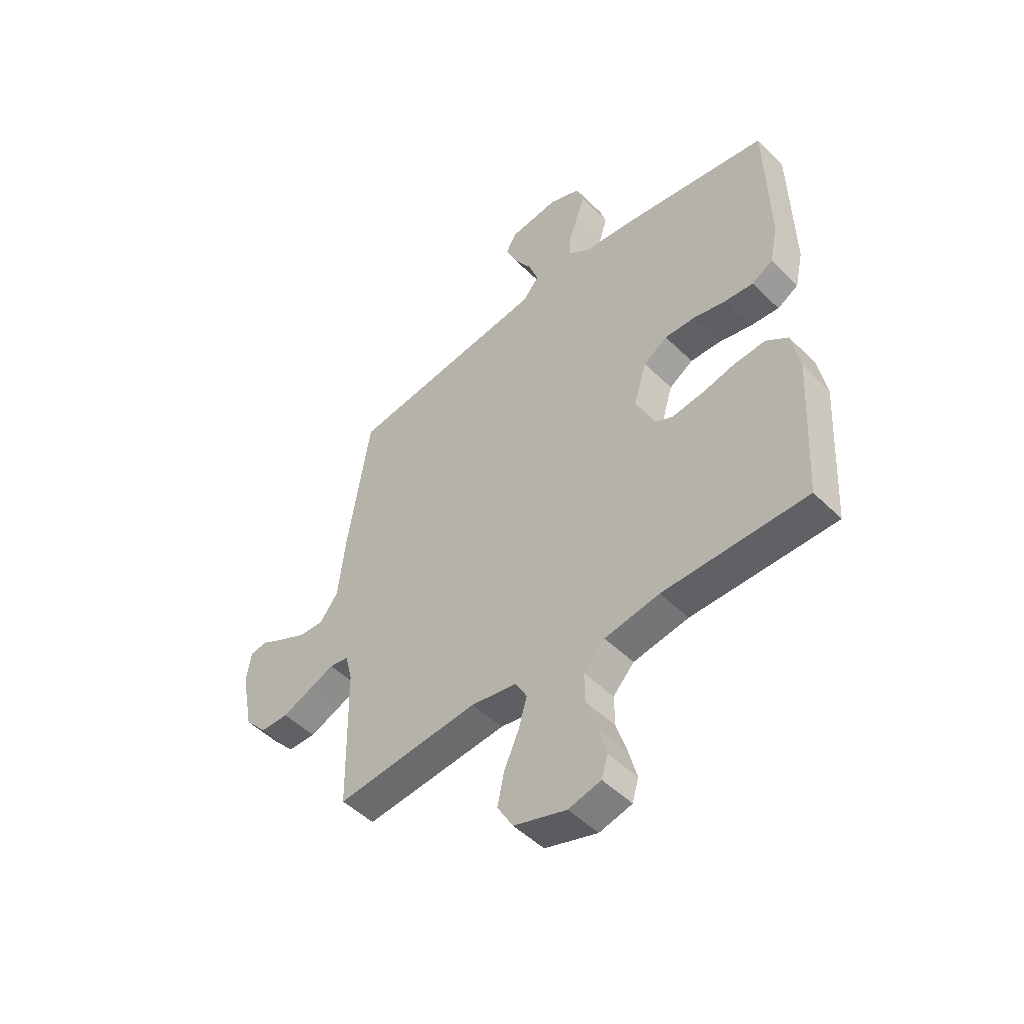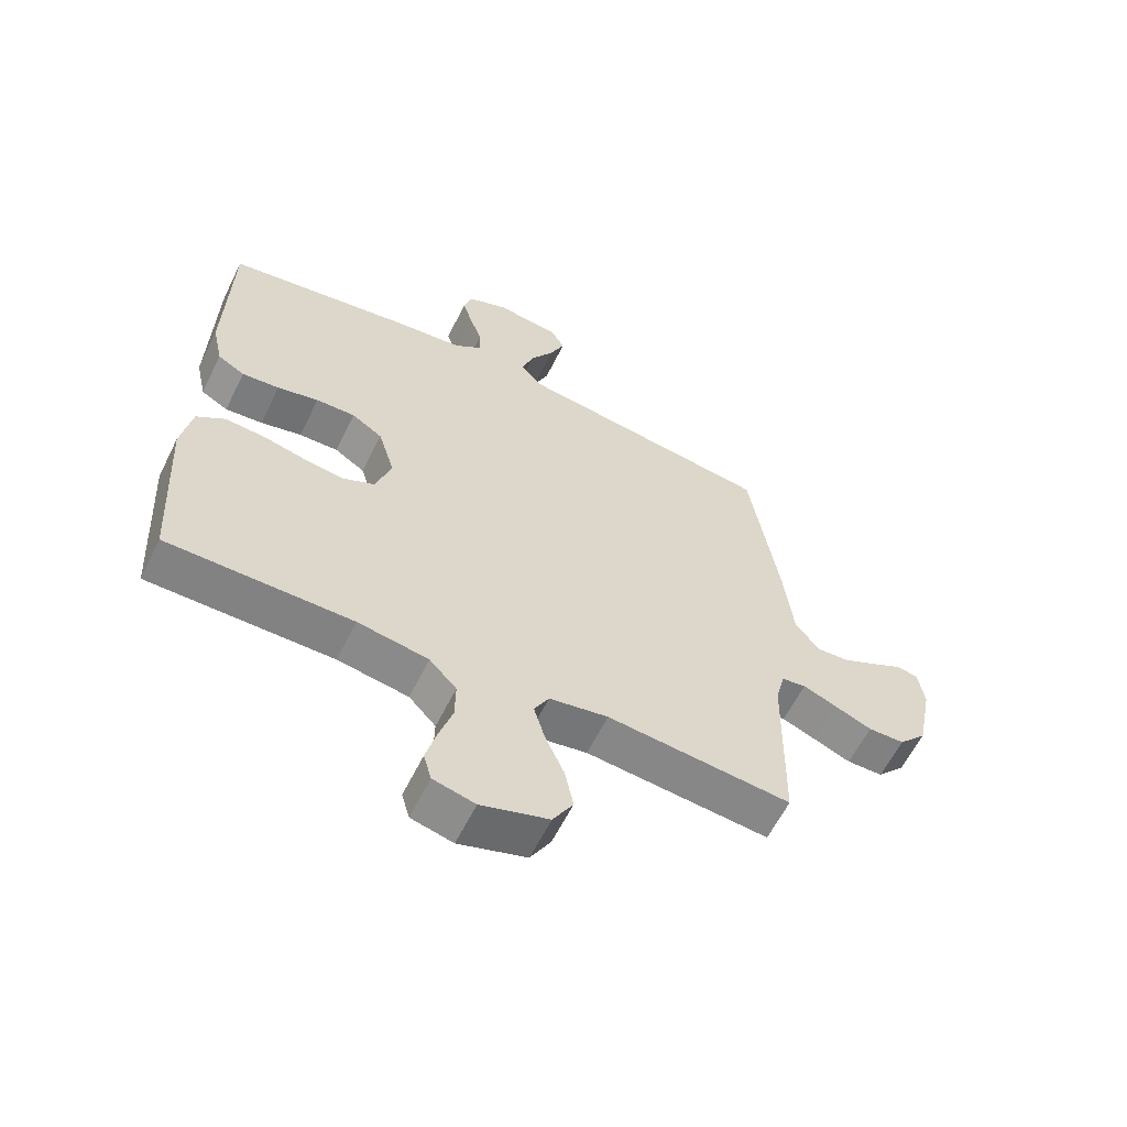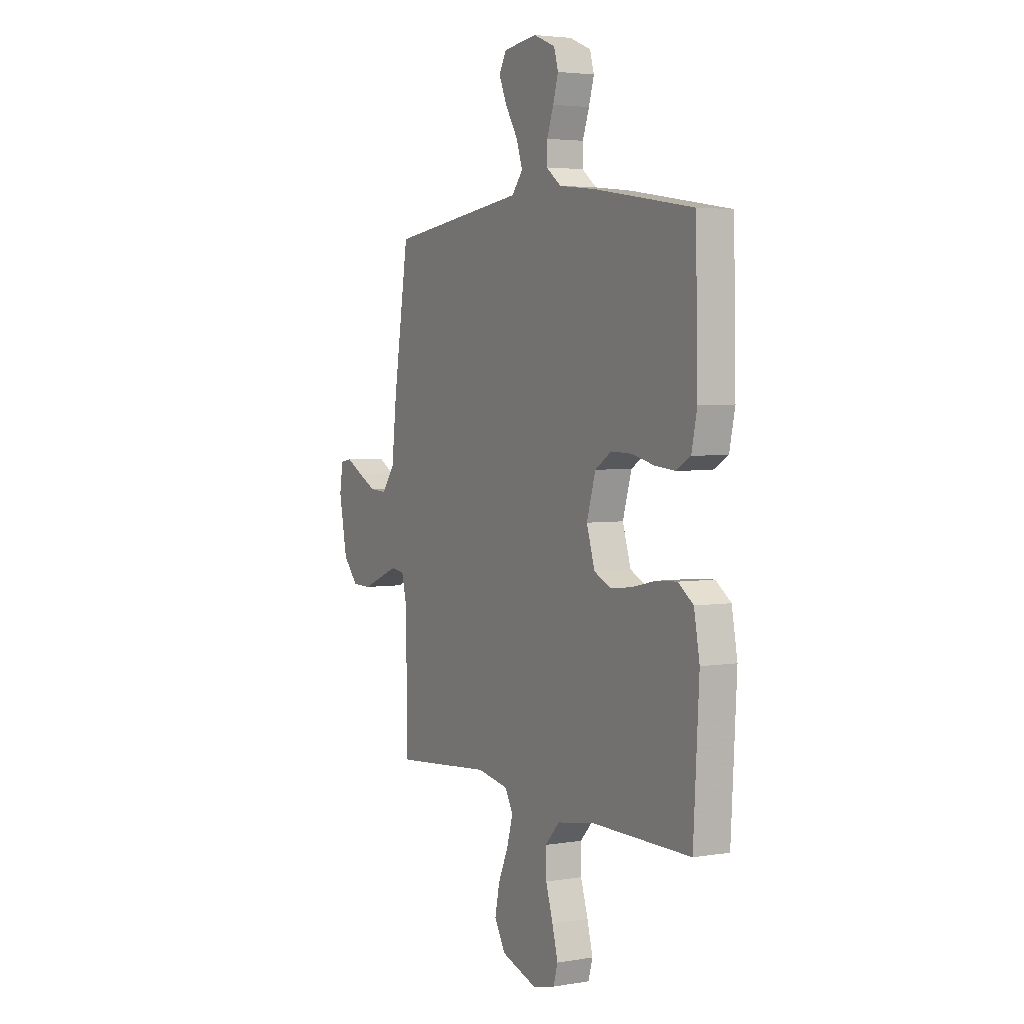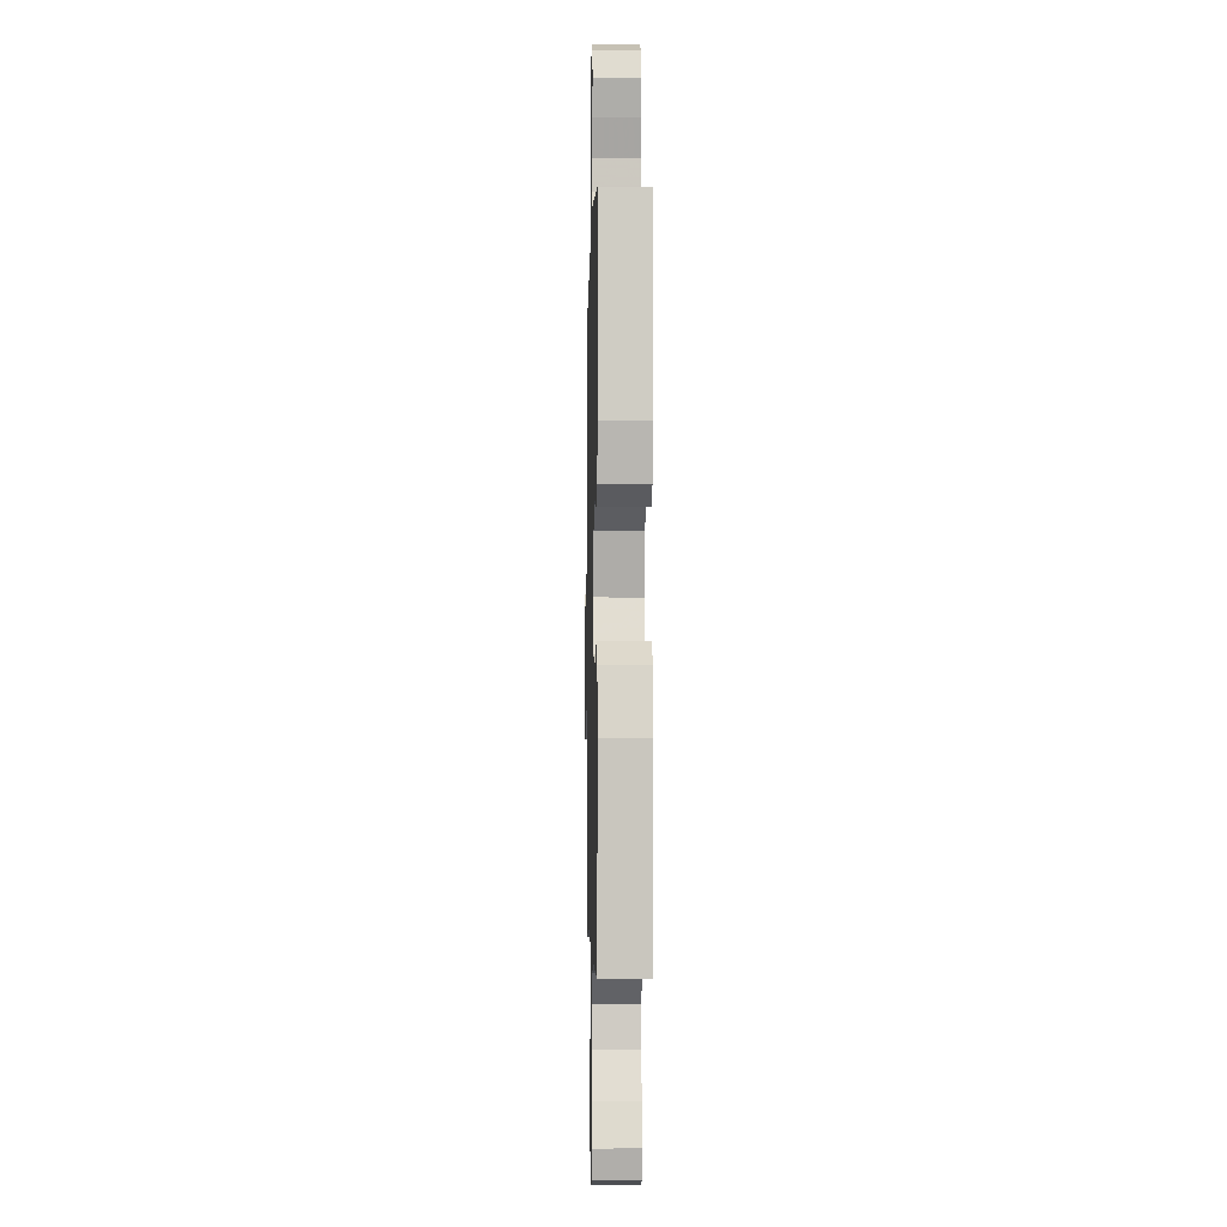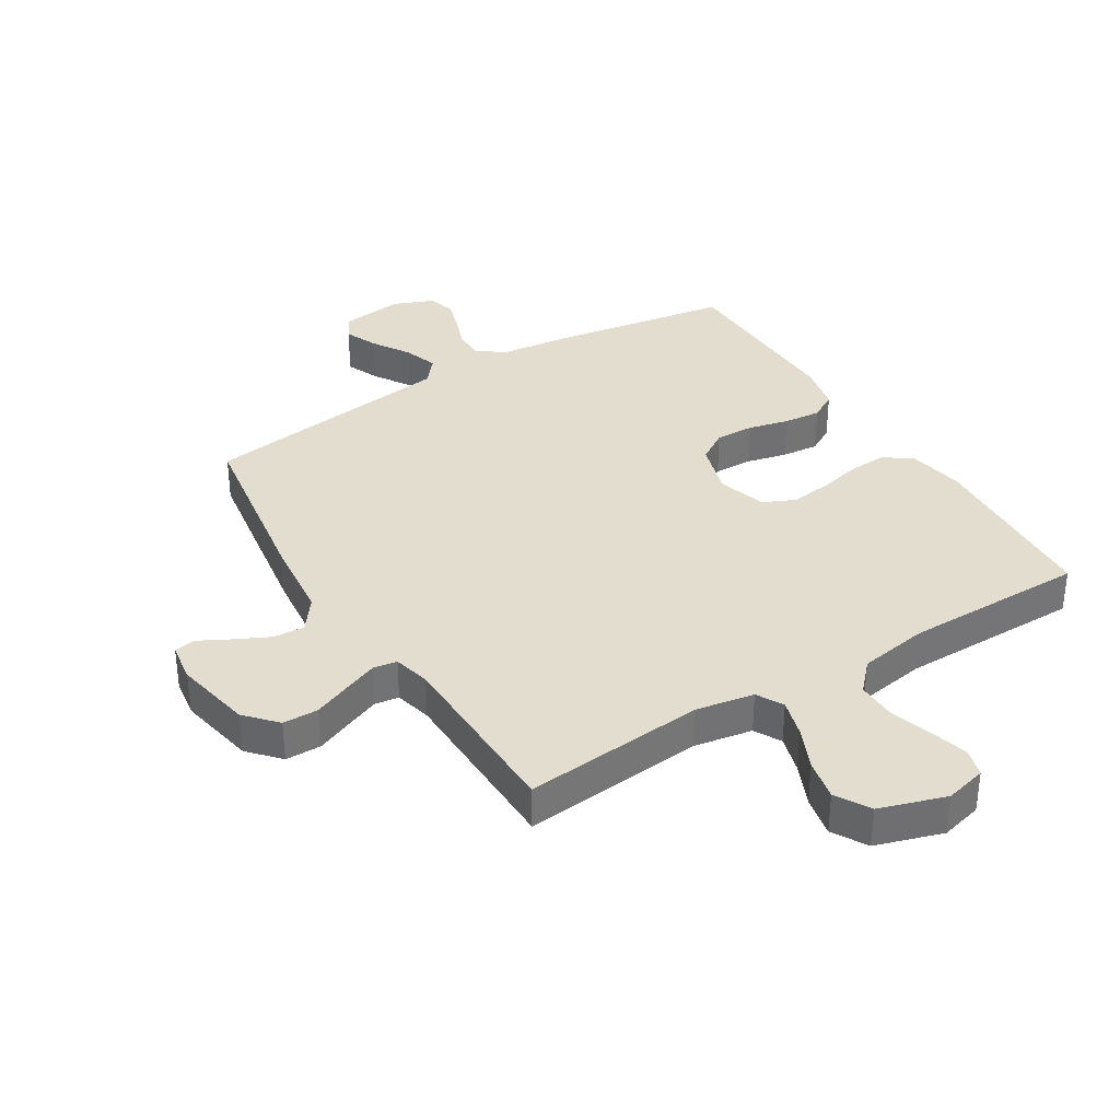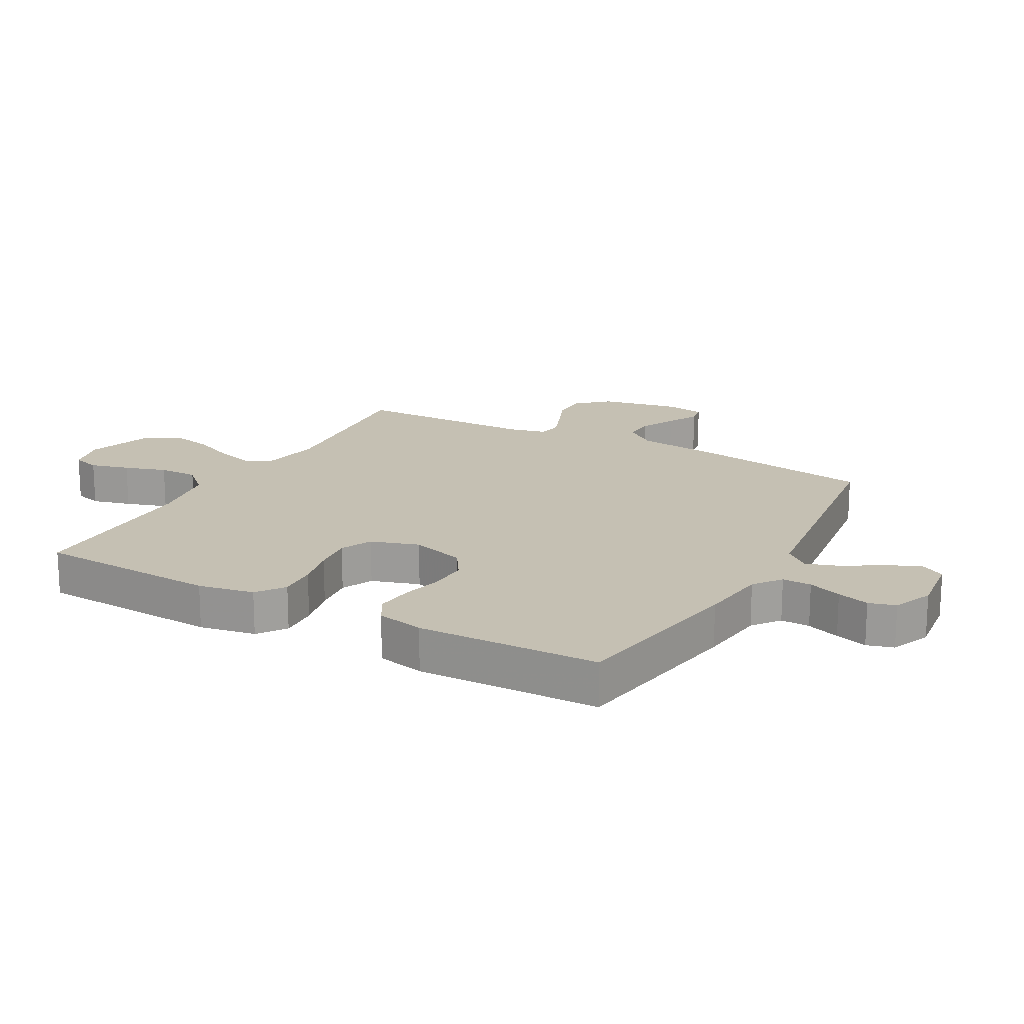
<metadata>
{"format":"obj","ext":"obj","renderer":"f3d","projection":"perspective","resolution":1024,"background":"white","views":[{"elev":-49.5,"azim":-137.2,"up":"+Z"},{"elev":-60.8,"azim":-26.3,"up":"+Z"},{"elev":3.7,"azim":-118.8,"up":"+Z"},{"elev":-3.7,"azim":-91.3,"up":"+Z"},{"elev":35.6,"azim":148.3,"up":"+Y"},{"elev":18.1,"azim":-61.0,"up":"+Y"}]}
</metadata>
<code>
v -0.5 0.07 0.5
v -0.2 0.07 0.548
v -0.087 0.07 0.561
v -0.042 0.07 0.595
v -0.043 0.07 0.643
v -0.063 0.07 0.698
v -0.079 0.07 0.751
v -0.066 0.07 0.795
v 0 0.07 0.822
v 0.104 0.07 0.809
v 0.126 0.07 0.769
v 0.102 0.07 0.714
v 0.064 0.07 0.653
v 0.045 0.07 0.597
v 0.079 0.07 0.556
v 0.2 0.07 0.54
v 0.5 0.07 0.5
v 0.547 0.07 0.2
v 0.562 0.07 0.065
v 0.601 0.07 0.013
v 0.653 0.07 0.016
v 0.71 0.07 0.044
v 0.761 0.07 0.071
v 0.796 0.07 0.065
v 0.806 0.07 0
v 0.781 0.07 -0.128
v 0.735 0.07 -0.179
v 0.676 0.07 -0.18
v 0.615 0.07 -0.155
v 0.56 0.07 -0.133
v 0.52 0.07 -0.139
v 0.505 0.07 -0.2
v 0.5 0.07 -0.5
v 0.2 0.07 -0.473
v 0.104 0.07 -0.49
v 0.08 0.07 -0.534
v 0.098 0.07 -0.596
v 0.129 0.07 -0.666
v 0.143 0.07 -0.733
v 0.11 0.07 -0.79
v 0 0.07 -0.825
v -0.068 0.07 -0.808
v -0.081 0.07 -0.763
v -0.064 0.07 -0.699
v -0.042 0.07 -0.63
v -0.041 0.07 -0.566
v -0.085 0.07 -0.519
v -0.2 0.07 -0.5
v -0.5 0.07 -0.5
v -0.517 0.07 -0.2
v -0.5 0.07 -0.108
v -0.454 0.07 -0.075
v -0.39 0.07 -0.079
v -0.32 0.07 -0.095
v -0.254 0.07 -0.103
v -0.202 0.07 -0.079
v -0.177 0.07 0
v -0.204 0.07 0.089
v -0.254 0.07 0.121
v -0.318 0.07 0.119
v -0.385 0.07 0.103
v -0.446 0.07 0.097
v -0.49 0.07 0.122
v -0.507 0.07 0.2
v -0.5 0 0.5
v -0.2 0 0.548
v -0.087 0 0.561
v -0.042 0 0.595
v -0.043 0 0.643
v -0.063 0 0.698
v -0.079 0 0.751
v -0.066 0 0.795
v 0 0 0.822
v 0.104 0 0.809
v 0.126 0 0.769
v 0.102 0 0.714
v 0.064 0 0.653
v 0.045 0 0.597
v 0.079 0 0.556
v 0.2 0 0.54
v 0.5 0 0.5
v 0.547 0 0.2
v 0.562 0 0.065
v 0.601 0 0.013
v 0.653 0 0.016
v 0.71 0 0.044
v 0.761 0 0.071
v 0.796 0 0.065
v 0.806 0 0
v 0.781 0 -0.128
v 0.735 0 -0.179
v 0.676 0 -0.18
v 0.615 0 -0.155
v 0.56 0 -0.133
v 0.52 0 -0.139
v 0.505 0 -0.2
v 0.5 0 -0.5
v 0.2 0 -0.473
v 0.104 0 -0.49
v 0.08 0 -0.534
v 0.098 0 -0.596
v 0.129 0 -0.666
v 0.143 0 -0.733
v 0.11 0 -0.79
v 0 0 -0.825
v -0.068 0 -0.808
v -0.081 0 -0.763
v -0.064 0 -0.699
v -0.042 0 -0.63
v -0.041 0 -0.566
v -0.085 0 -0.519
v -0.2 0 -0.5
v -0.5 0 -0.5
v -0.517 0 -0.2
v -0.5 0 -0.108
v -0.454 0 -0.075
v -0.39 0 -0.079
v -0.32 0 -0.095
v -0.254 0 -0.103
v -0.202 0 -0.079
v -0.177 0 0
v -0.204 0 0.089
v -0.254 0 0.121
v -0.318 0 0.119
v -0.385 0 0.103
v -0.446 0 0.097
v -0.49 0 0.122
v -0.507 0 0.2
f 60 61 62 63
f 59 60 63 64
f 51 52 53 54
f 51 54 55
f 48 49 50 51
f 47 48 51 55
f 46 47 55 56
f 42 43 44 45
f 40 41 42 45
f 40 45 46
f 37 38 39 40
f 36 37 40 46
f 35 36 46 56
f 32 33 34
f 31 32 34 35
f 26 27 28 29
f 26 29 30
f 25 26 30
f 22 23 24 25
f 21 22 25 30
f 20 21 30 31
f 16 17 18 19
f 15 16 19 20
f 10 11 12 13
f 10 13 14
f 9 10 14
f 8 9 14
f 5 6 7 8
f 5 8 14
f 4 5 14 15
f 64 1 2 3
f 59 64 3 4
f 31 35 56 57
f 31 57 58
f 20 31 58 59
f 4 15 20 59
f 127 126 125 124
f 128 127 124 123
f 118 117 116 115
f 119 118 115
f 115 114 113 112
f 119 115 112 111
f 120 119 111 110
f 109 108 107 106
f 109 106 105 104
f 110 109 104
f 104 103 102 101
f 110 104 101 100
f 120 110 100 99
f 98 97 96
f 99 98 96 95
f 93 92 91 90
f 94 93 90
f 94 90 89
f 89 88 87 86
f 94 89 86 85
f 95 94 85 84
f 83 82 81 80
f 84 83 80 79
f 77 76 75 74
f 78 77 74
f 78 74 73
f 78 73 72
f 72 71 70 69
f 78 72 69
f 79 78 69 68
f 67 66 65 128
f 68 67 128 123
f 121 120 99 95
f 122 121 95
f 123 122 95 84
f 123 84 79 68
f 1 65 66 2
f 2 66 67 3
f 3 67 68 4
f 4 68 69 5
f 5 69 70 6
f 6 70 71 7
f 7 71 72 8
f 8 72 73 9
f 9 73 74 10
f 10 74 75 11
f 11 75 76 12
f 12 76 77 13
f 13 77 78 14
f 14 78 79 15
f 15 79 80 16
f 16 80 81 17
f 17 81 82 18
f 18 82 83 19
f 19 83 84 20
f 20 84 85 21
f 21 85 86 22
f 22 86 87 23
f 23 87 88 24
f 24 88 89 25
f 25 89 90 26
f 26 90 91 27
f 27 91 92 28
f 28 92 93 29
f 29 93 94 30
f 30 94 95 31
f 31 95 96 32
f 32 96 97 33
f 33 97 98 34
f 34 98 99 35
f 35 99 100 36
f 36 100 101 37
f 37 101 102 38
f 38 102 103 39
f 39 103 104 40
f 40 104 105 41
f 41 105 106 42
f 42 106 107 43
f 43 107 108 44
f 44 108 109 45
f 45 109 110 46
f 46 110 111 47
f 47 111 112 48
f 48 112 113 49
f 49 113 114 50
f 50 114 115 51
f 51 115 116 52
f 52 116 117 53
f 53 117 118 54
f 54 118 119 55
f 55 119 120 56
f 56 120 121 57
f 57 121 122 58
f 58 122 123 59
f 59 123 124 60
f 60 124 125 61
f 61 125 126 62
f 62 126 127 63
f 63 127 128 64
f 64 128 65 1

</code>
